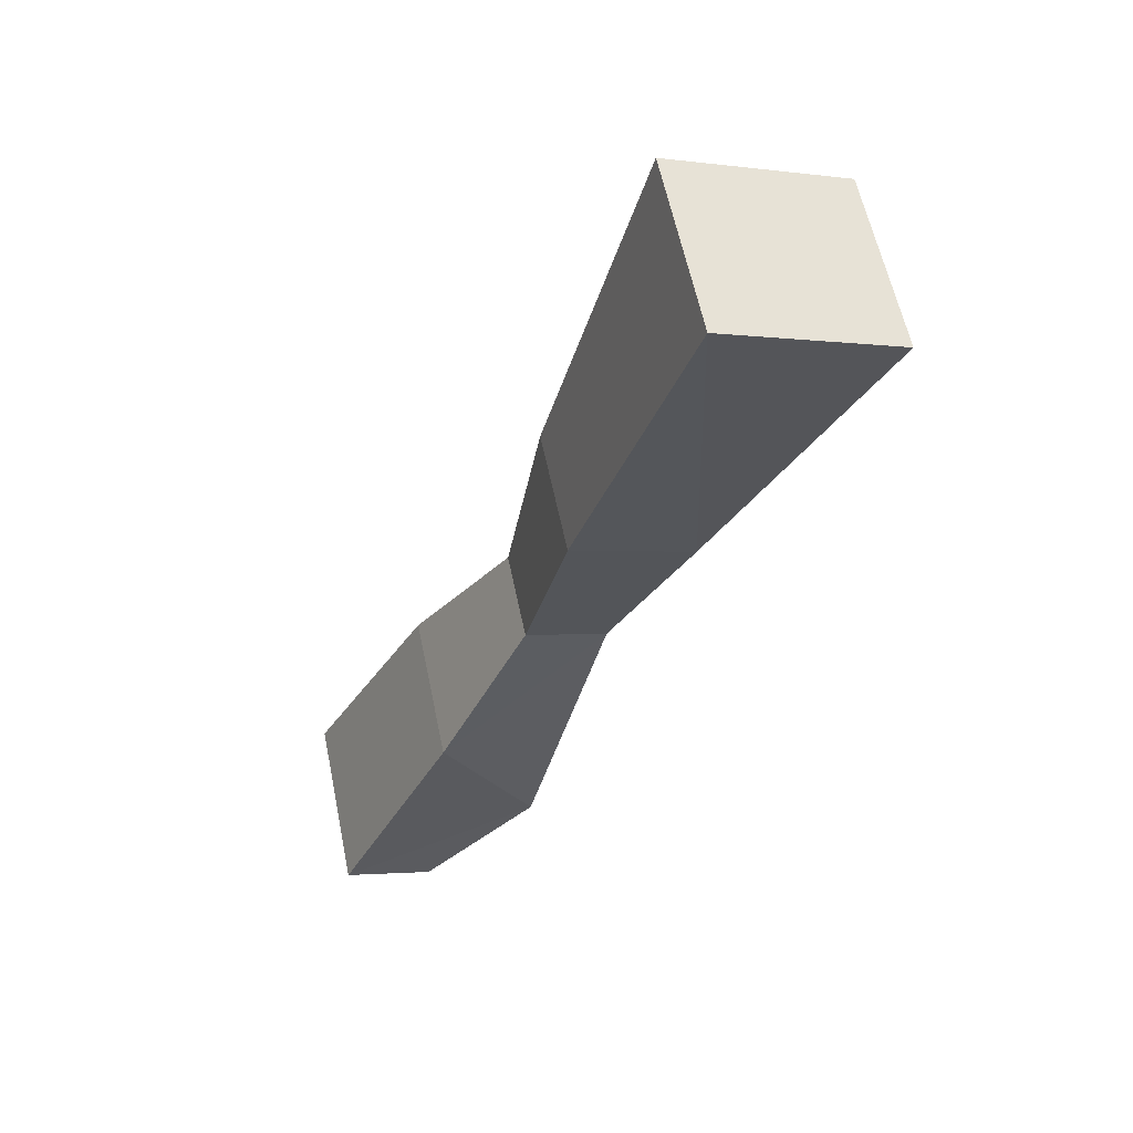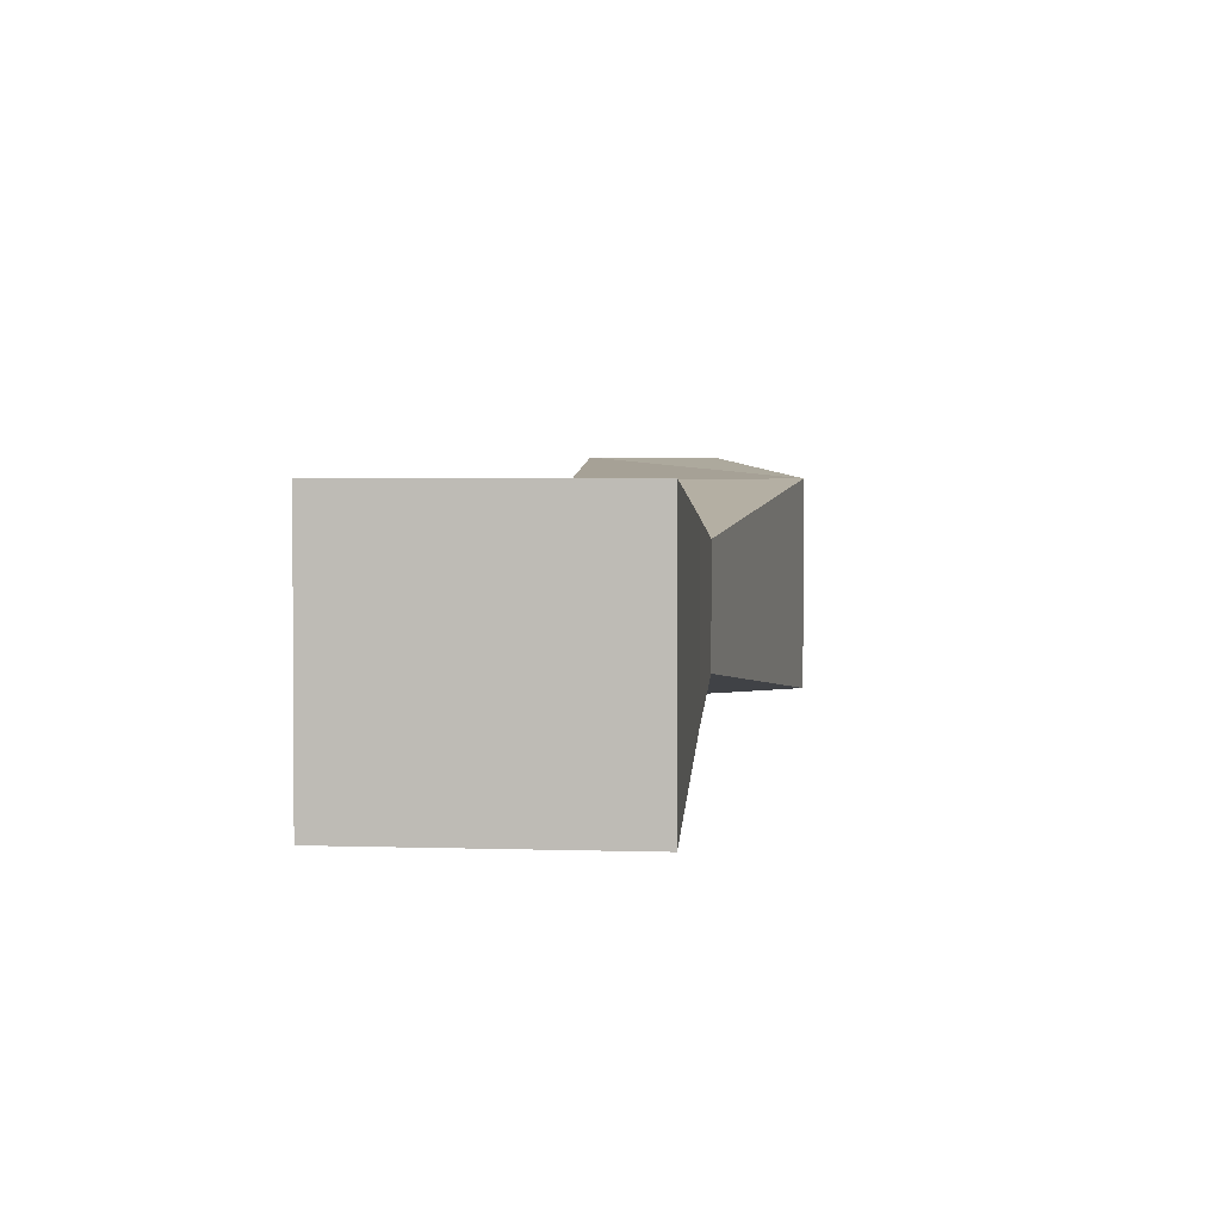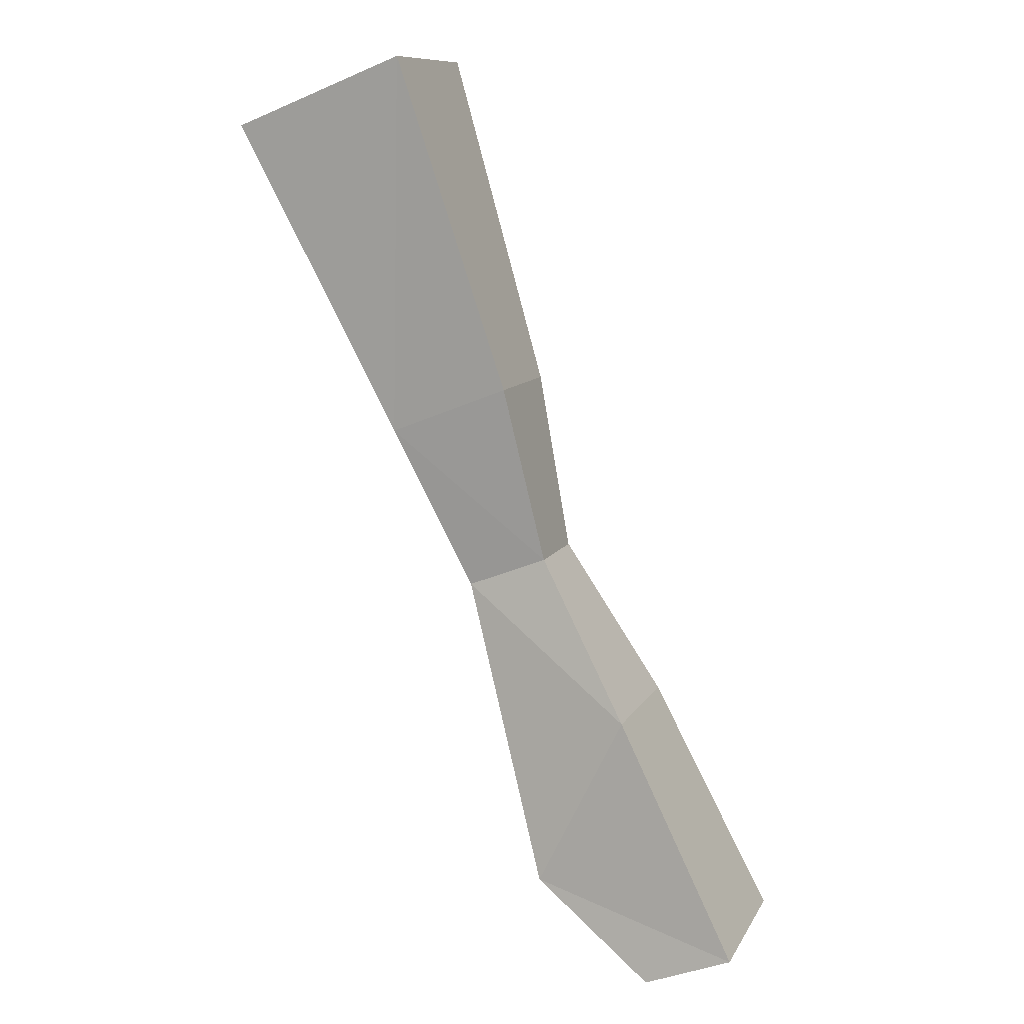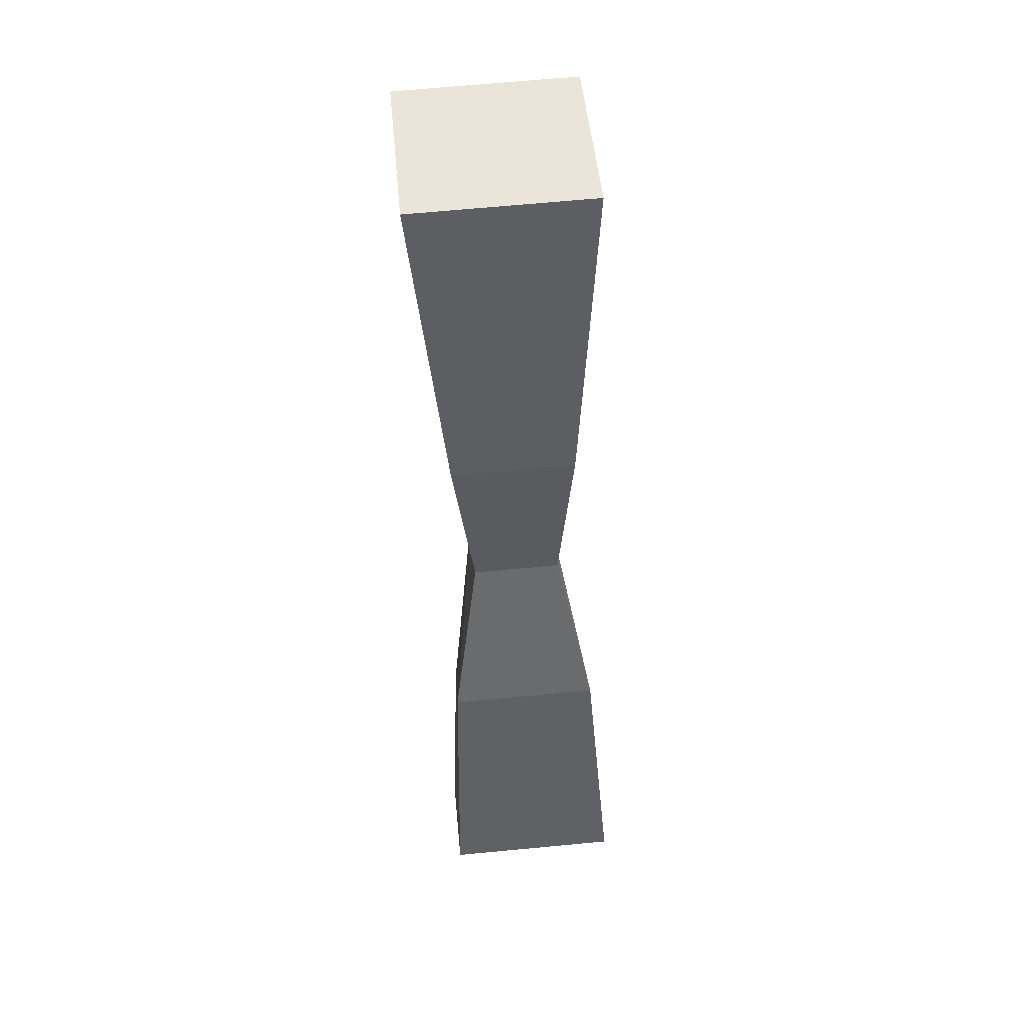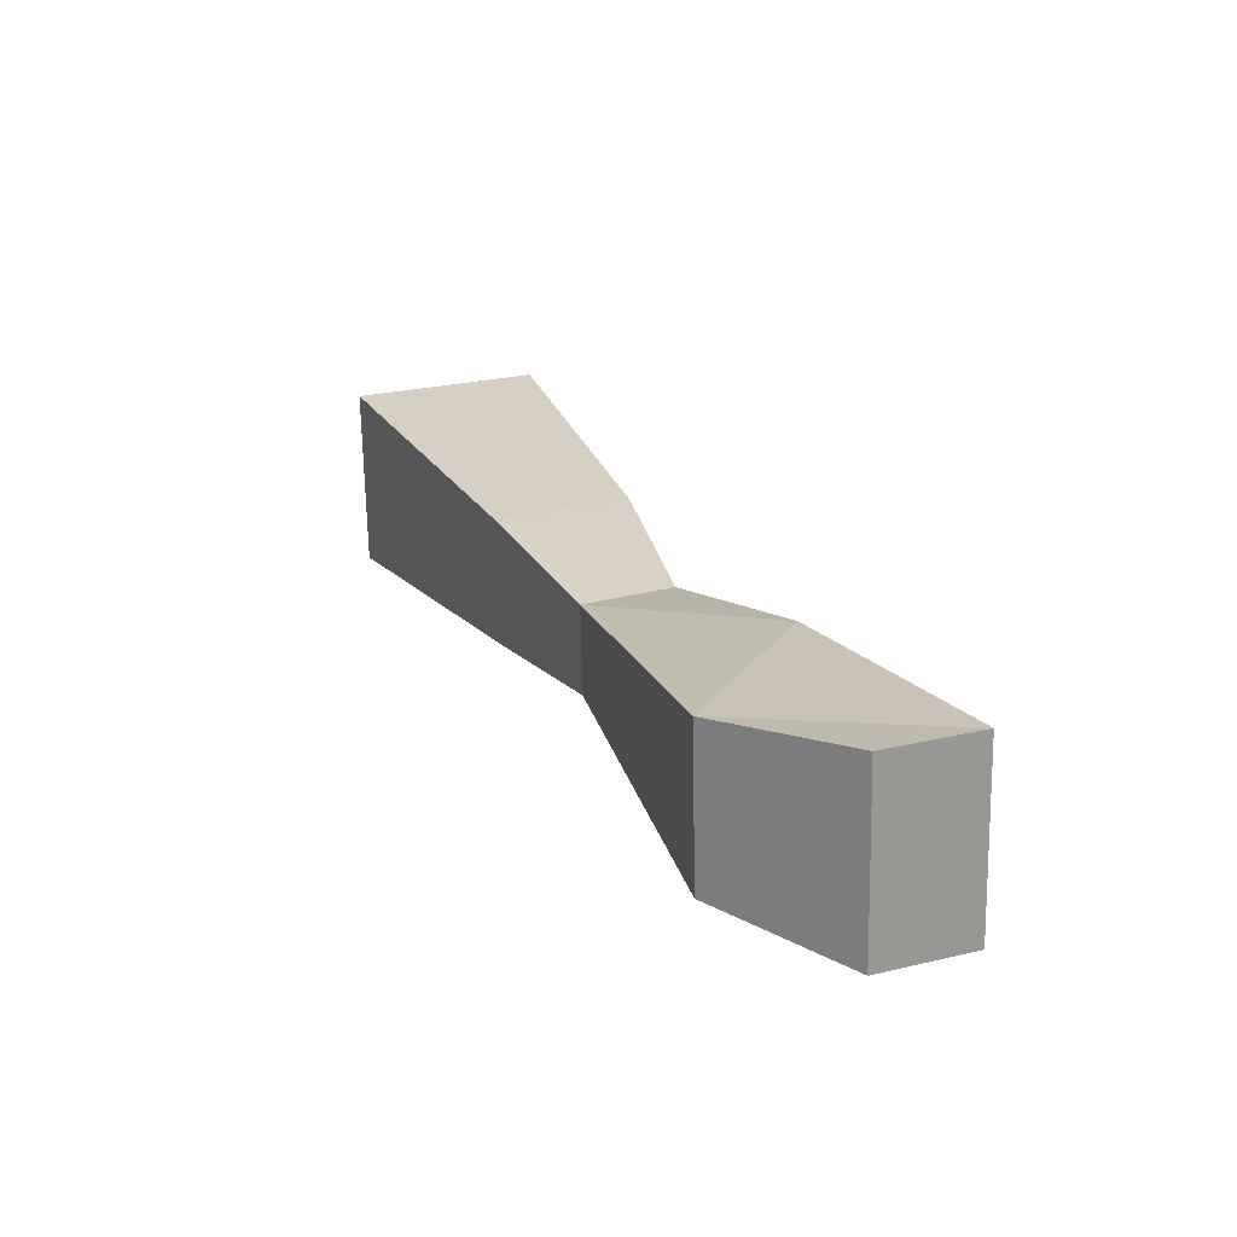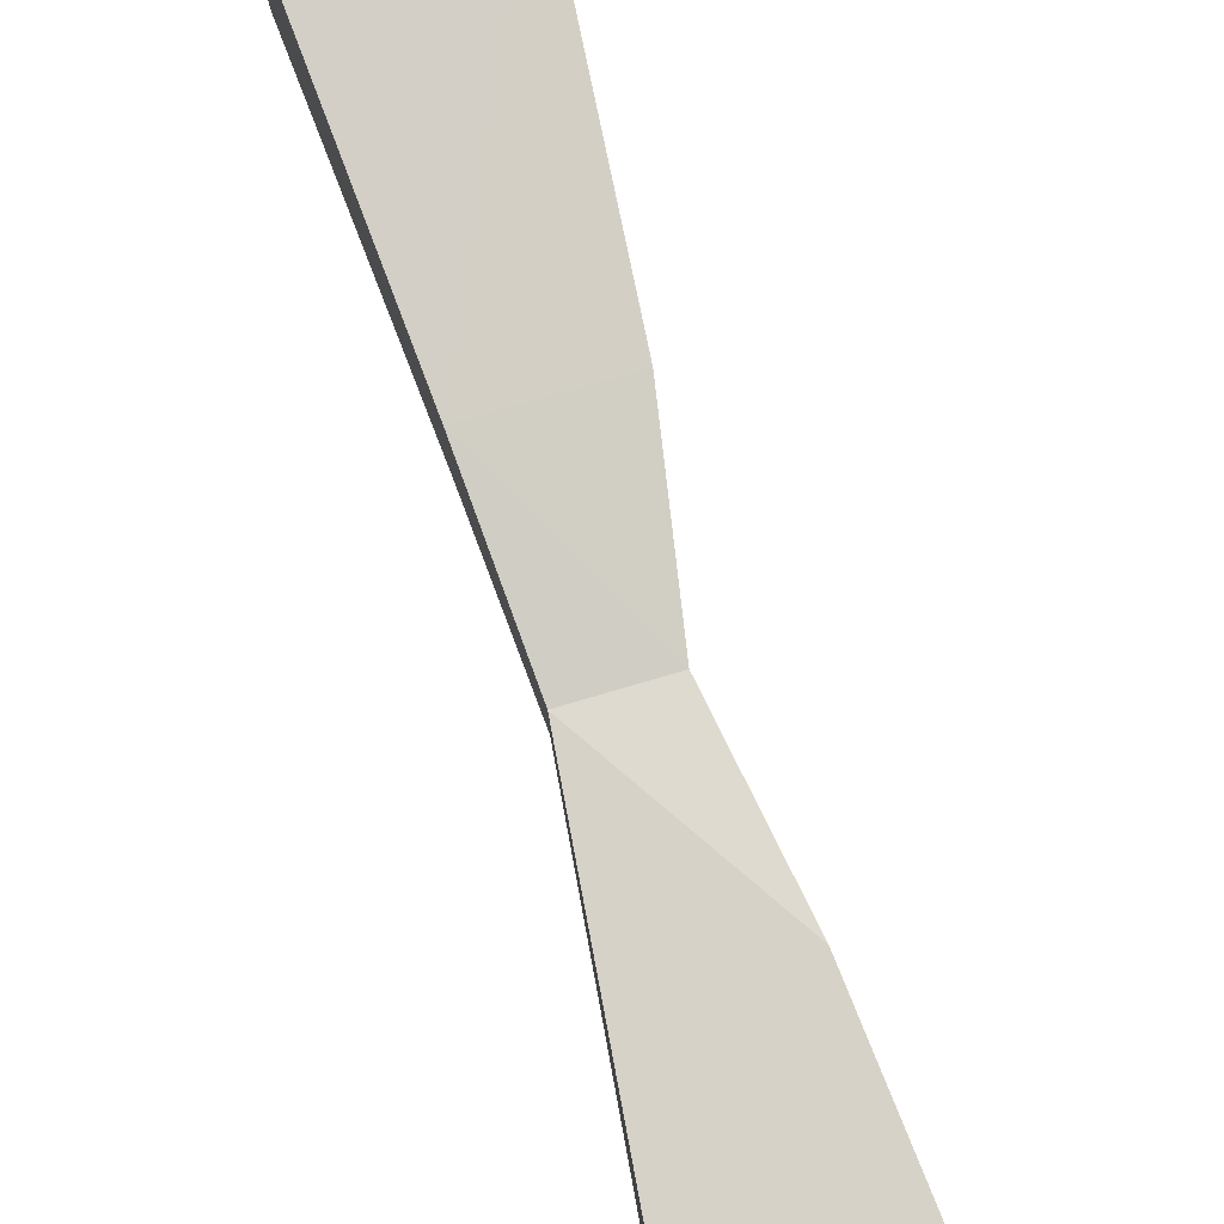
<metadata>
{"format":"obj","ext":"obj","renderer":"f3d","projection":"perspective","resolution":1024,"background":"white","views":[{"elev":59.9,"azim":168.3,"up":"+Y"},{"elev":3.1,"azim":-150.6,"up":"+Z"},{"elev":10.5,"azim":18.4,"up":"+Y"},{"elev":67.6,"azim":84.6,"up":"+Y"},{"elev":-68.1,"azim":1.1,"up":"+Y"},{"elev":77.6,"azim":5.3,"up":"+Z"}]}
</metadata>
<code>
o Cube.002
v 0.9909 -1.604 -0.1808
v 0.08945 0.1912 -0.1808
v 0.9909 -1.604 0.1808
v 0.08945 0.1912 0.1808
v 1.171 -1.533 -0.1808
v 0.4429 0.3294 -0.1808
v 1.171 -1.533 0.1808
v 0.4429 0.3294 0.1808
v 0.4058 -0.4512 -0.1242
v 0.4058 -0.4512 0.1242
v 0.6545 -0.354 0.1278
v 0.6545 -0.354 -0.1278
v 0.5654 -0.7843 0.08609
v 0.7321 -0.7191 0.09081
v 0.7321 -0.7191 -0.09081
v 0.5654 -0.7843 -0.08609
v 0.7438 -1.412 0.1531
v 0.9245 -1.047 0.1545
v 0.9245 -1.047 -0.1545
v 0.7438 -1.412 -0.1531
f 2 10 9
f 10 8 11
f 8 12 11
f 6 9 12
f 7 1 3
f 4 6 8
f 15 9 16
f 11 15 14
f 10 14 13
f 9 13 16
f 16 17 20
f 13 18 17
f 14 19 18
f 19 16 20
f 5 20 1
f 18 5 7
f 17 7 3
f 20 3 1
f 2 4 10
f 10 4 8
f 8 6 12
f 6 2 9
f 7 5 1
f 4 2 6
f 15 12 9
f 11 12 15
f 10 11 14
f 9 10 13
f 16 13 17
f 13 14 18
f 14 15 19
f 19 15 16
f 5 19 20
f 18 19 5
f 17 18 7
f 20 17 3

</code>
